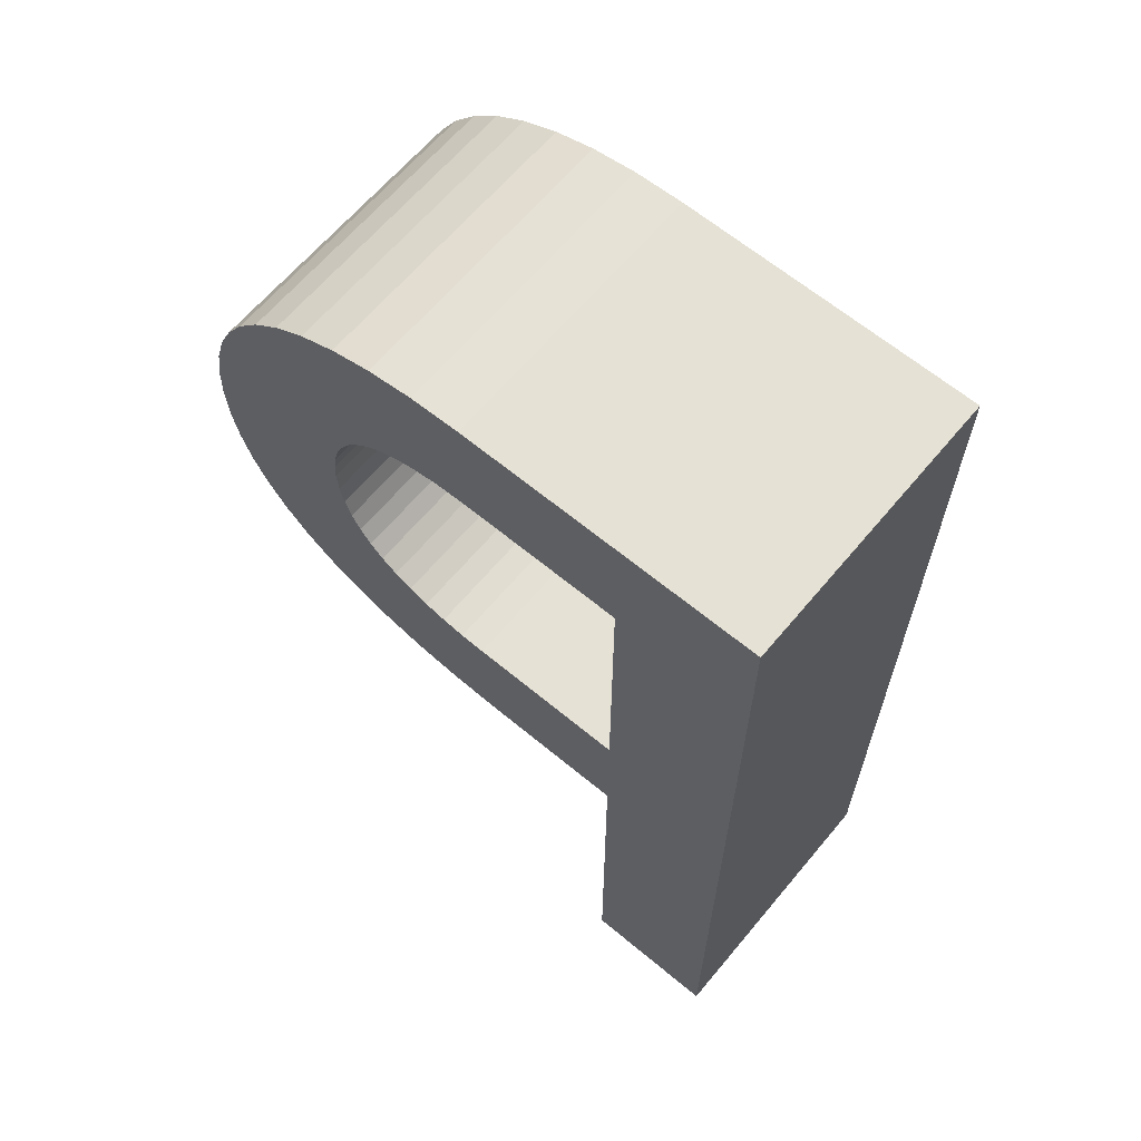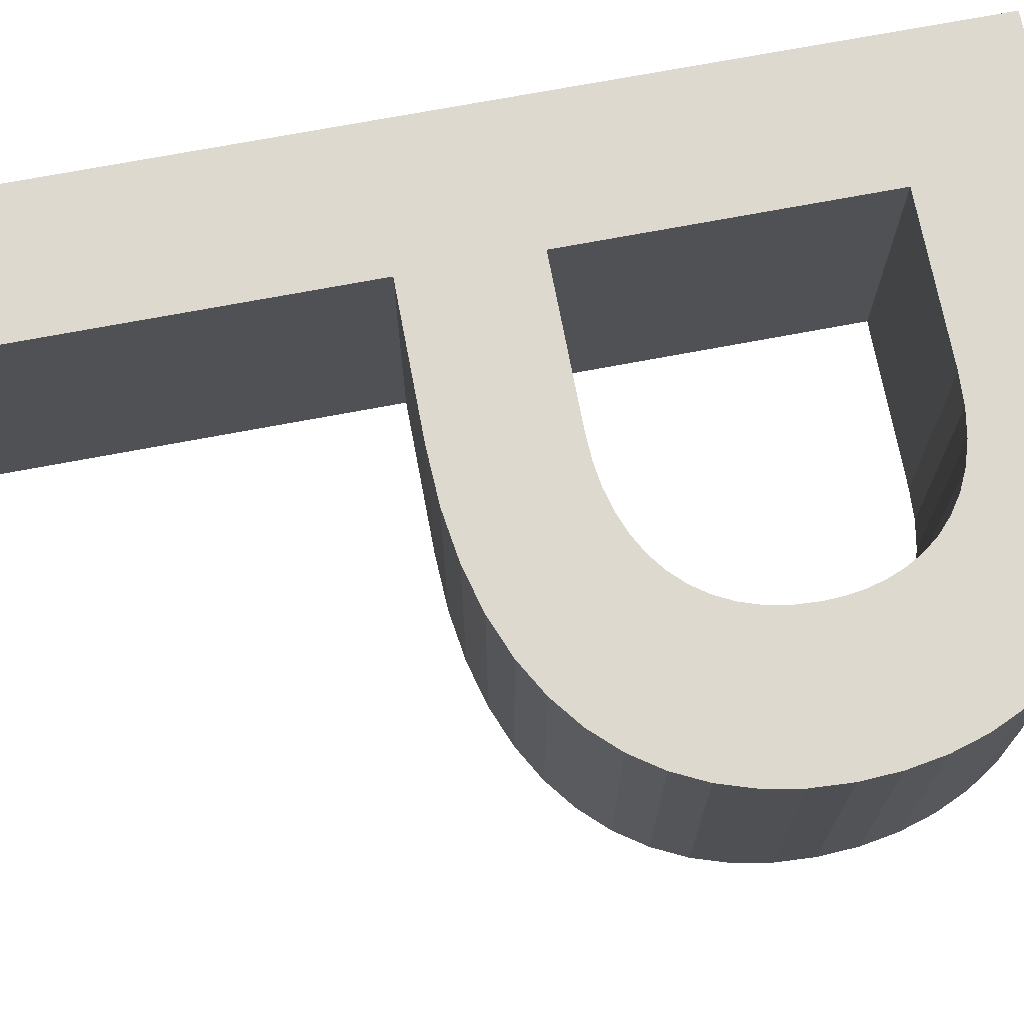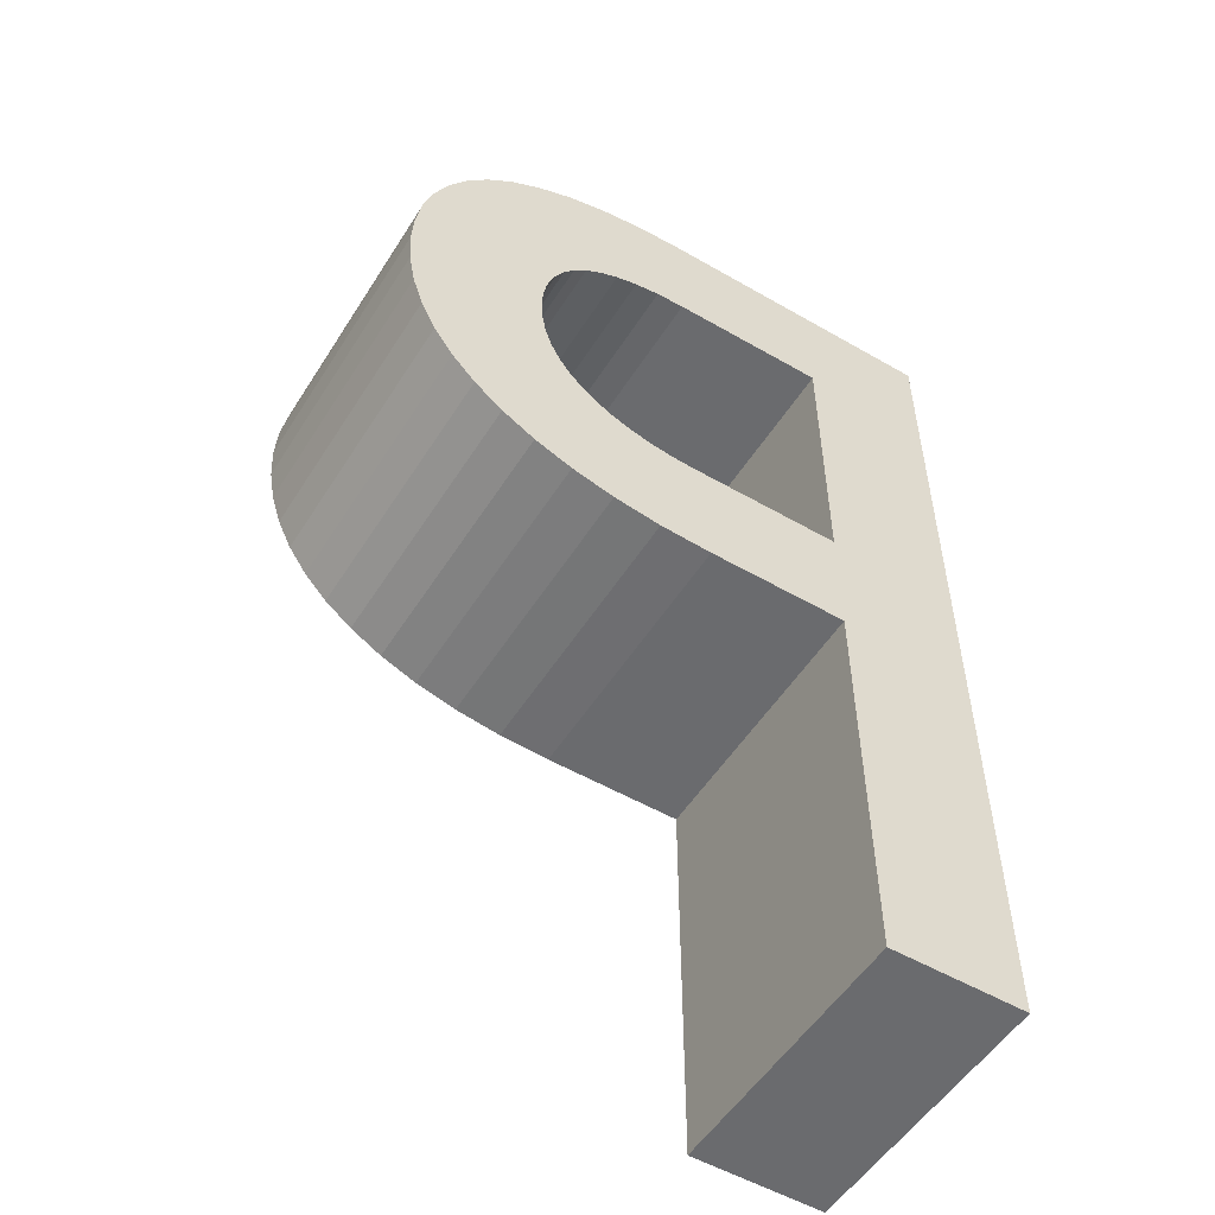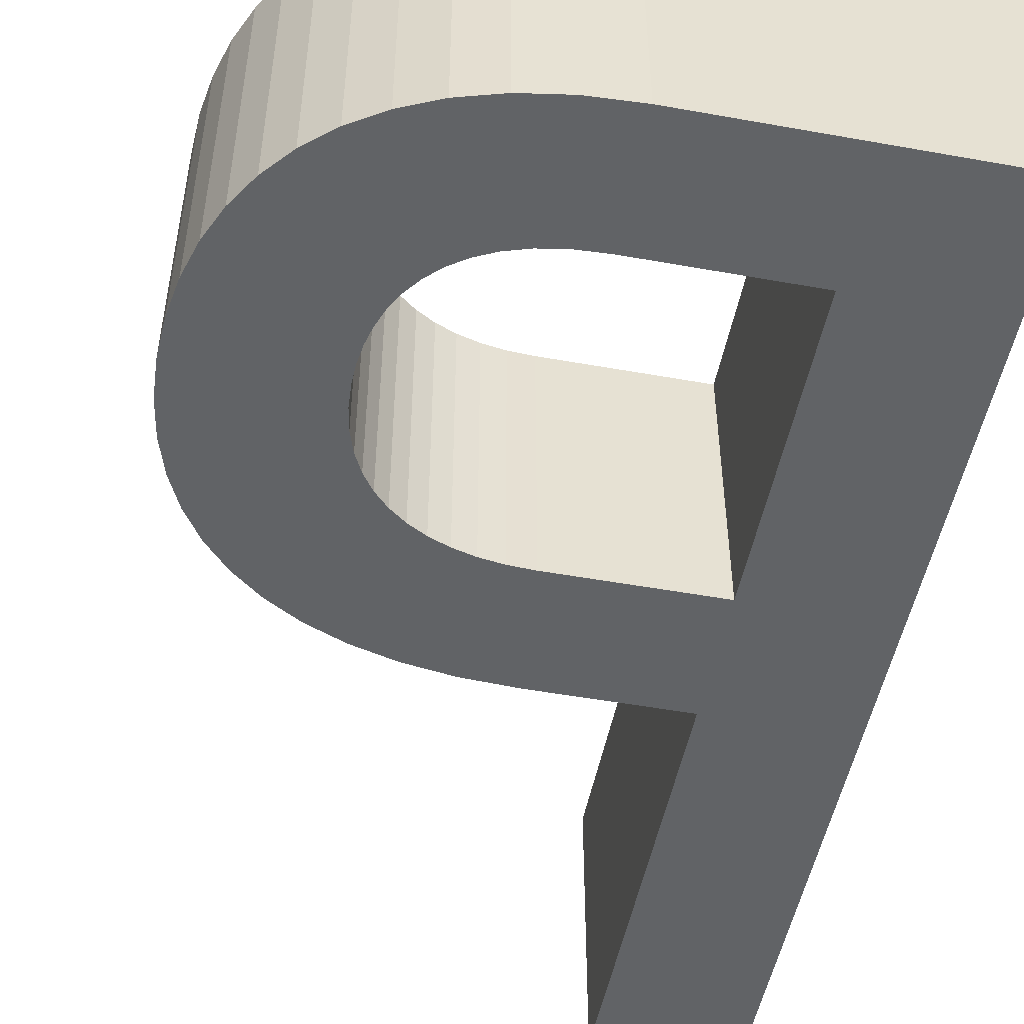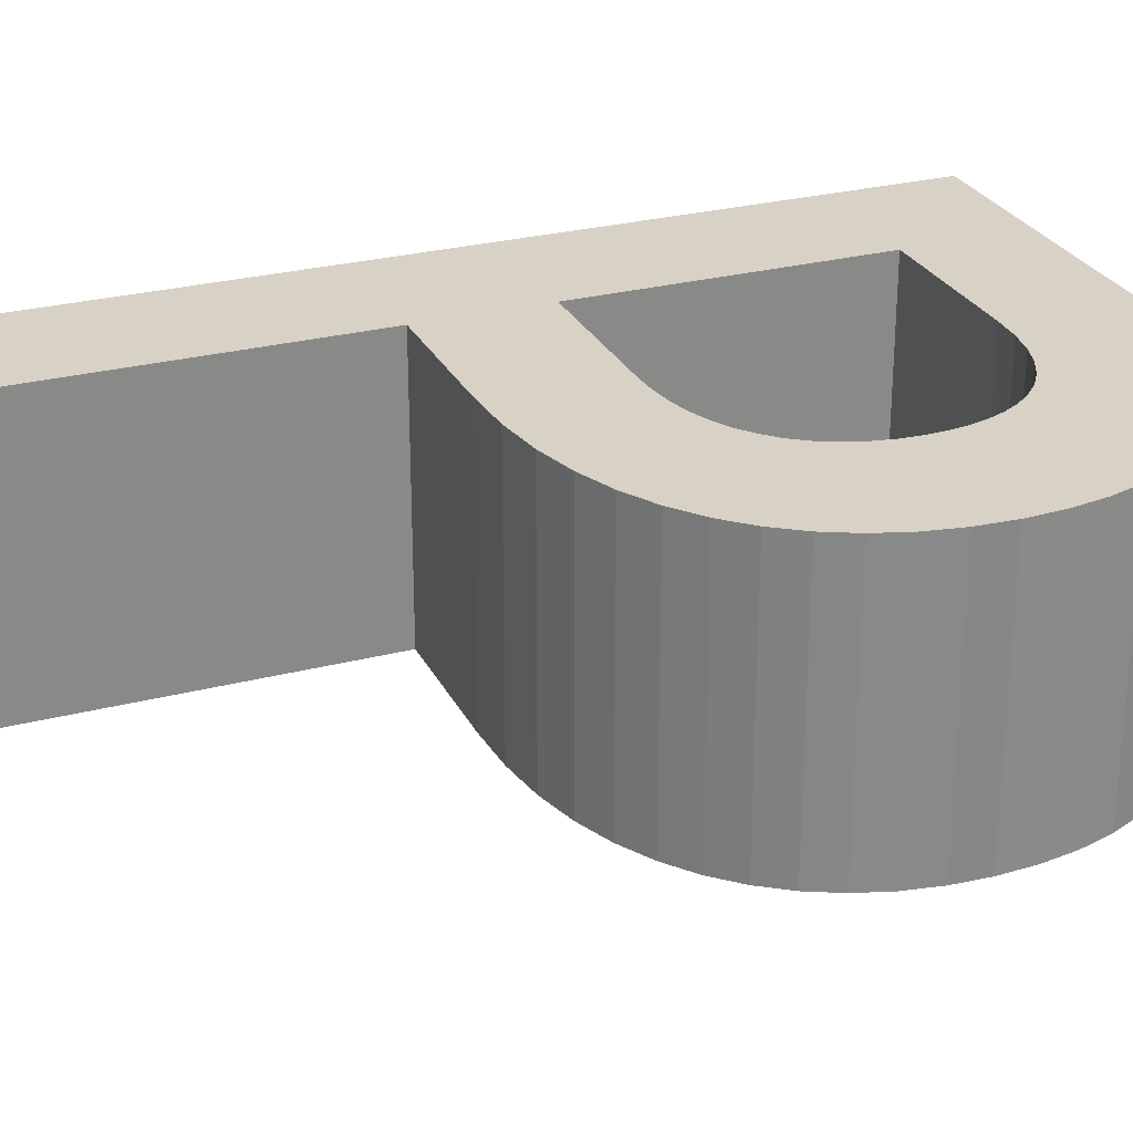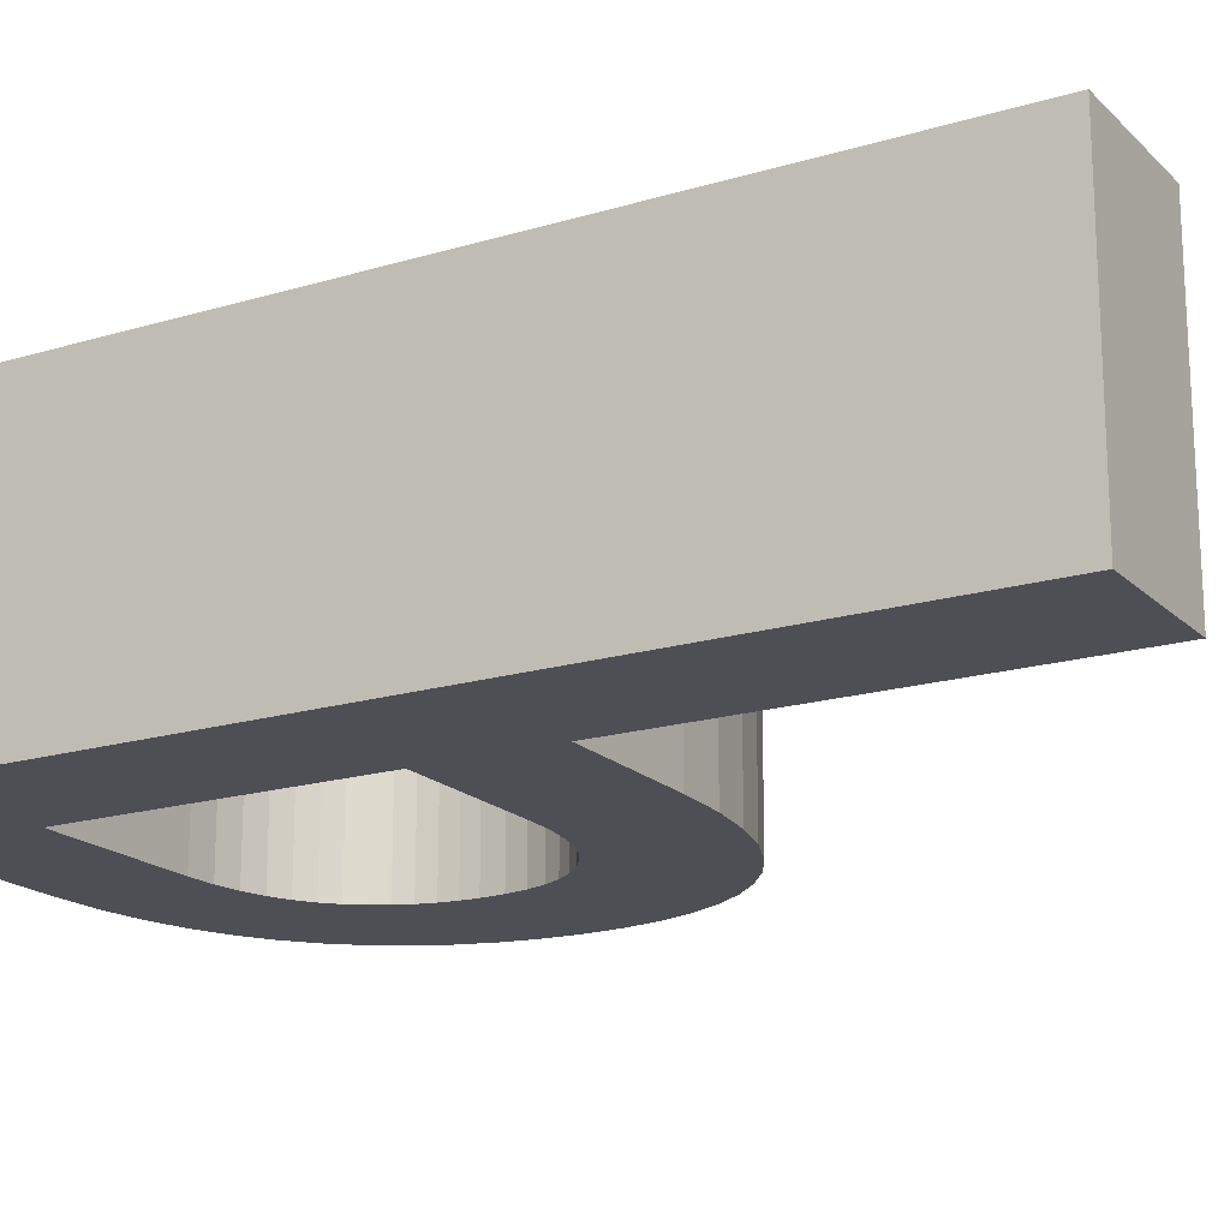
<metadata>
{"format":"obj","ext":"obj","renderer":"f3d","projection":"perspective","resolution":1024,"background":"white","views":[{"elev":64.4,"azim":-140.1,"up":"+Y"},{"elev":71.5,"azim":79.3,"up":"+Z"},{"elev":-53.3,"azim":148.3,"up":"+Y"},{"elev":-50.8,"azim":168.9,"up":"+Z"},{"elev":27.2,"azim":68.1,"up":"+Z"},{"elev":-18.3,"azim":-59.8,"up":"+Z"}]}
</metadata>
<code>
v 0.3186 0.6802 0.1
v 0.3508 0.675 0.1
v 0.3798 0.6666 0.1
v 0.4055 0.6552 0.1
v 0.428 0.6411 0.1
v 0.4474 0.6245 0.1
v 0.4636 0.6057 0.1
v 0.4769 0.5848 0.1
v 0.487 0.5622 0.1
v 0.4943 0.538 0.1
v 0.4986 0.5125 0.1
v 0.5 0.486 0.1
v 0.4985 0.4598 0.1
v 0.4939 0.4347 0.1
v 0.4863 0.411 0.1
v 0.4755 0.3889 0.1
v 0.4615 0.3686 0.1
v 0.4442 0.3504 0.1
v 0.4237 0.3343 0.1
v 0.3999 0.3207 0.1
v 0.3726 0.3098 0.1
v 0.3419 0.3017 0.1
v 0.3077 0.2967 0.1
v 0.27 0.295 0.1
v 0.168 0.295 0.1
v 0.168 0 0.1
v 0.07 0 0.1
v 0.07 0.682 0.1
v 0.283 0.682 0.1
v 0.279 0.383 0.1
v 0.2967 0.3838 0.1
v 0.3132 0.3862 0.1
v 0.3285 0.3902 0.1
v 0.3426 0.3956 0.1
v 0.3552 0.4026 0.1
v 0.3664 0.411 0.1
v 0.376 0.4208 0.1
v 0.3841 0.432 0.1
v 0.3905 0.4446 0.1
v 0.3952 0.4585 0.1
v 0.398 0.4736 0.1
v 0.399 0.49 0.1
v 0.3984 0.5026 0.1
v 0.3966 0.5151 0.1
v 0.3934 0.5273 0.1
v 0.3887 0.5392 0.1
v 0.3824 0.5504 0.1
v 0.3744 0.5607 0.1
v 0.3645 0.5701 0.1
v 0.3526 0.5781 0.1
v 0.3387 0.5848 0.1
v 0.3225 0.5898 0.1
v 0.304 0.5929 0.1
v 0.283 0.594 0.1
v 0.168 0.594 0.1
v 0.168 0.383 0.1
v 0.3186 0.6802 -0.1
v 0.3508 0.675 -0.1
v 0.3798 0.6666 -0.1
v 0.4055 0.6552 -0.1
v 0.428 0.6411 -0.1
v 0.4474 0.6245 -0.1
v 0.4636 0.6057 -0.1
v 0.4769 0.5848 -0.1
v 0.487 0.5622 -0.1
v 0.4943 0.538 -0.1
v 0.4986 0.5125 -0.1
v 0.5 0.486 -0.1
v 0.4985 0.4598 -0.1
v 0.4939 0.4347 -0.1
v 0.4863 0.411 -0.1
v 0.4755 0.3889 -0.1
v 0.4615 0.3686 -0.1
v 0.4442 0.3504 -0.1
v 0.4237 0.3343 -0.1
v 0.3999 0.3207 -0.1
v 0.3726 0.3098 -0.1
v 0.3419 0.3017 -0.1
v 0.3077 0.2967 -0.1
v 0.27 0.295 -0.1
v 0.168 0.295 -0.1
v 0.168 0 -0.1
v 0.07 0 -0.1
v 0.07 0.682 -0.1
v 0.283 0.682 -0.1
v 0.279 0.383 -0.1
v 0.2967 0.3838 -0.1
v 0.3132 0.3862 -0.1
v 0.3285 0.3902 -0.1
v 0.3426 0.3956 -0.1
v 0.3552 0.4026 -0.1
v 0.3664 0.411 -0.1
v 0.376 0.4208 -0.1
v 0.3841 0.432 -0.1
v 0.3905 0.4446 -0.1
v 0.3952 0.4585 -0.1
v 0.398 0.4736 -0.1
v 0.399 0.49 -0.1
v 0.3984 0.5026 -0.1
v 0.3966 0.5151 -0.1
v 0.3934 0.5273 -0.1
v 0.3887 0.5392 -0.1
v 0.3824 0.5504 -0.1
v 0.3744 0.5607 -0.1
v 0.3645 0.5701 -0.1
v 0.3526 0.5781 -0.1
v 0.3387 0.5848 -0.1
v 0.3225 0.5898 -0.1
v 0.304 0.5929 -0.1
v 0.283 0.594 -0.1
v 0.168 0.594 -0.1
v 0.168 0.383 -0.1
v 0.3186 0.6802 -0.1
v 0.3186 0.6802 0.1
v 0.3508 0.675 -0.1
v 0.3508 0.675 0.1
v 0.3798 0.6666 -0.1
v 0.3798 0.6666 0.1
v 0.4055 0.6552 -0.1
v 0.4055 0.6552 0.1
v 0.428 0.6411 -0.1
v 0.428 0.6411 0.1
v 0.4474 0.6245 -0.1
v 0.4474 0.6245 0.1
v 0.4636 0.6057 -0.1
v 0.4636 0.6057 0.1
v 0.4769 0.5848 -0.1
v 0.4769 0.5848 0.1
v 0.487 0.5622 -0.1
v 0.487 0.5622 0.1
v 0.4943 0.538 -0.1
v 0.4943 0.538 0.1
v 0.4986 0.5125 -0.1
v 0.4986 0.5125 0.1
v 0.5 0.486 -0.1
v 0.5 0.486 0.1
v 0.4985 0.4598 -0.1
v 0.4985 0.4598 0.1
v 0.4939 0.4347 -0.1
v 0.4939 0.4347 0.1
v 0.4863 0.411 -0.1
v 0.4863 0.411 0.1
v 0.4755 0.3889 -0.1
v 0.4755 0.3889 0.1
v 0.4615 0.3686 -0.1
v 0.4615 0.3686 0.1
v 0.4442 0.3504 -0.1
v 0.4442 0.3504 0.1
v 0.4237 0.3343 -0.1
v 0.4237 0.3343 0.1
v 0.3999 0.3207 -0.1
v 0.3999 0.3207 0.1
v 0.3726 0.3098 -0.1
v 0.3726 0.3098 0.1
v 0.3419 0.3017 -0.1
v 0.3419 0.3017 0.1
v 0.3077 0.2967 -0.1
v 0.3077 0.2967 0.1
v 0.27 0.295 -0.1
v 0.27 0.295 0.1
v 0.168 0.295 -0.1
v 0.168 0.295 0.1
v 0.168 0 -0.1
v 0.168 0 0.1
v 0.07 0 -0.1
v 0.07 0 0.1
v 0.07 0.682 -0.1
v 0.07 0.682 0.1
v 0.283 0.682 -0.1
v 0.283 0.682 0.1
v 0.279 0.383 -0.1
v 0.279 0.383 0.1
v 0.2967 0.3838 -0.1
v 0.2967 0.3838 0.1
v 0.3132 0.3862 -0.1
v 0.3132 0.3862 0.1
v 0.3285 0.3902 -0.1
v 0.3285 0.3902 0.1
v 0.3426 0.3956 -0.1
v 0.3426 0.3956 0.1
v 0.3552 0.4026 -0.1
v 0.3552 0.4026 0.1
v 0.3664 0.411 -0.1
v 0.3664 0.411 0.1
v 0.376 0.4208 -0.1
v 0.376 0.4208 0.1
v 0.3841 0.432 -0.1
v 0.3841 0.432 0.1
v 0.3905 0.4446 -0.1
v 0.3905 0.4446 0.1
v 0.3952 0.4585 -0.1
v 0.3952 0.4585 0.1
v 0.398 0.4736 -0.1
v 0.398 0.4736 0.1
v 0.399 0.49 -0.1
v 0.399 0.49 0.1
v 0.3984 0.5026 -0.1
v 0.3984 0.5026 0.1
v 0.3966 0.5151 -0.1
v 0.3966 0.5151 0.1
v 0.3934 0.5273 -0.1
v 0.3934 0.5273 0.1
v 0.3887 0.5392 -0.1
v 0.3887 0.5392 0.1
v 0.3824 0.5504 -0.1
v 0.3824 0.5504 0.1
v 0.3744 0.5607 -0.1
v 0.3744 0.5607 0.1
v 0.3645 0.5701 -0.1
v 0.3645 0.5701 0.1
v 0.3526 0.5781 -0.1
v 0.3526 0.5781 0.1
v 0.3387 0.5848 -0.1
v 0.3387 0.5848 0.1
v 0.3225 0.5898 -0.1
v 0.3225 0.5898 0.1
v 0.304 0.5929 -0.1
v 0.304 0.5929 0.1
v 0.283 0.594 -0.1
v 0.283 0.594 0.1
v 0.168 0.594 -0.1
v 0.168 0.594 0.1
v 0.168 0.383 -0.1
v 0.168 0.383 0.1
f 27 55 28
f 55 29 28
f 55 1 29
f 2 1 55
f 55 3 2
f 55 4 3
f 55 5 4
f 55 6 5
f 55 7 6
f 55 54 7
f 54 8 7
f 27 56 55
f 53 8 54
f 52 8 53
f 51 8 52
f 51 9 8
f 50 9 51
f 49 9 50
f 48 9 49
f 48 10 9
f 47 10 48
f 46 10 47
f 45 10 46
f 45 11 10
f 44 11 45
f 43 11 44
f 43 12 11
f 42 12 43
f 41 12 42
f 41 13 12
f 40 13 41
f 40 14 13
f 39 14 40
f 38 14 39
f 38 15 14
f 37 15 38
f 36 15 37
f 36 16 15
f 35 16 36
f 34 16 35
f 33 16 34
f 32 16 33
f 32 17 16
f 31 17 32
f 30 17 31
f 27 25 56
f 25 30 56
f 25 17 30
f 25 18 17
f 25 19 18
f 25 20 19
f 25 21 20
f 25 22 21
f 25 23 22
f 25 24 23
f 27 26 25
f 83 111 84
f 111 85 84
f 111 57 85
f 111 58 57
f 111 59 58
f 111 60 59
f 111 61 60
f 111 62 61
f 111 63 62
f 111 110 63
f 110 64 63
f 83 112 111
f 109 64 110
f 108 64 109
f 107 64 108
f 107 65 64
f 106 65 107
f 105 65 106
f 104 65 105
f 104 66 65
f 103 66 104
f 102 66 103
f 101 66 102
f 101 67 66
f 100 67 101
f 99 67 100
f 99 68 67
f 98 68 99
f 97 68 98
f 97 69 68
f 96 69 97
f 96 70 69
f 95 70 96
f 94 70 95
f 94 71 70
f 93 71 94
f 92 71 93
f 92 72 71
f 91 72 92
f 90 72 91
f 89 72 90
f 88 72 89
f 88 73 72
f 87 73 88
f 86 73 87
f 83 81 112
f 81 86 112
f 81 73 86
f 81 74 73
f 81 75 74
f 81 76 75
f 81 77 76
f 81 78 77
f 81 79 78
f 81 80 79
f 83 82 81
f 114 116 115 113
f 116 118 117 115
f 118 120 119 117
f 120 122 121 119
f 122 124 123 121
f 124 126 125 123
f 126 128 127 125
f 128 130 129 127
f 130 132 131 129
f 132 134 133 131
f 134 136 135 133
f 136 138 137 135
f 138 140 139 137
f 140 142 141 139
f 142 144 143 141
f 144 146 145 143
f 146 148 147 145
f 148 150 149 147
f 150 152 151 149
f 152 154 153 151
f 154 156 155 153
f 156 158 157 155
f 158 160 159 157
f 160 162 161 159
f 162 164 163 161
f 164 166 165 163
f 166 168 167 165
f 168 170 169 167
f 170 114 113 169
f 172 174 173 171
f 174 176 175 173
f 176 178 177 175
f 178 180 179 177
f 180 182 181 179
f 182 184 183 181
f 184 186 185 183
f 186 188 187 185
f 188 190 189 187
f 190 192 191 189
f 192 194 193 191
f 194 196 195 193
f 196 198 197 195
f 198 200 199 197
f 200 202 201 199
f 202 204 203 201
f 204 206 205 203
f 206 208 207 205
f 208 210 209 207
f 210 212 211 209
f 212 214 213 211
f 214 216 215 213
f 216 218 217 215
f 218 220 219 217
f 220 222 221 219
f 222 224 223 221
f 224 172 171 223

</code>
